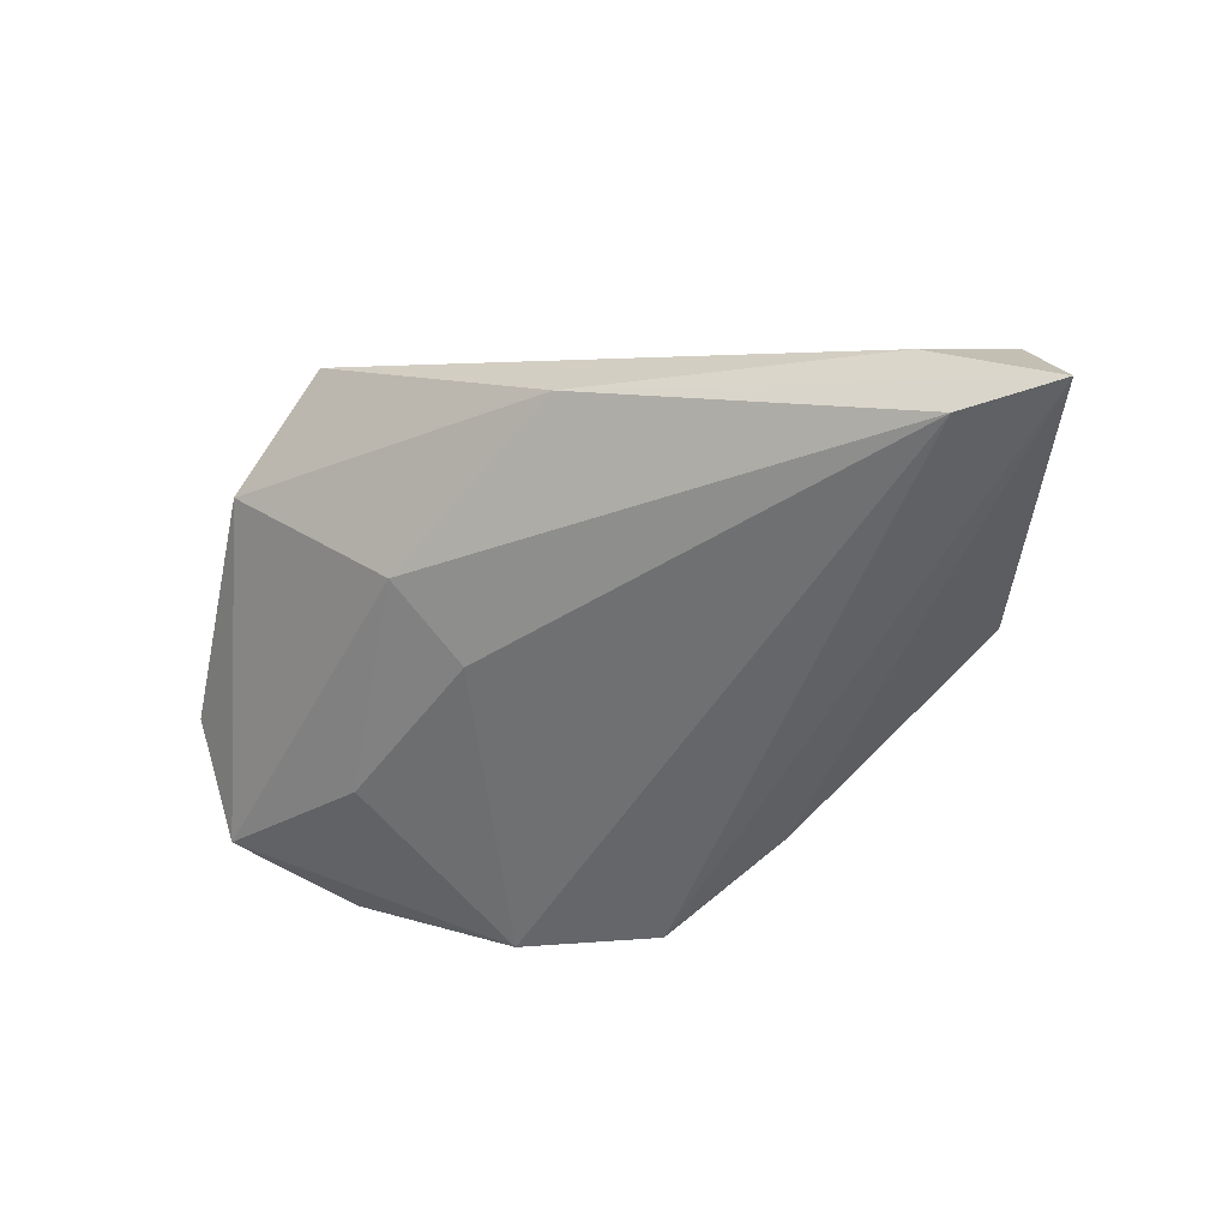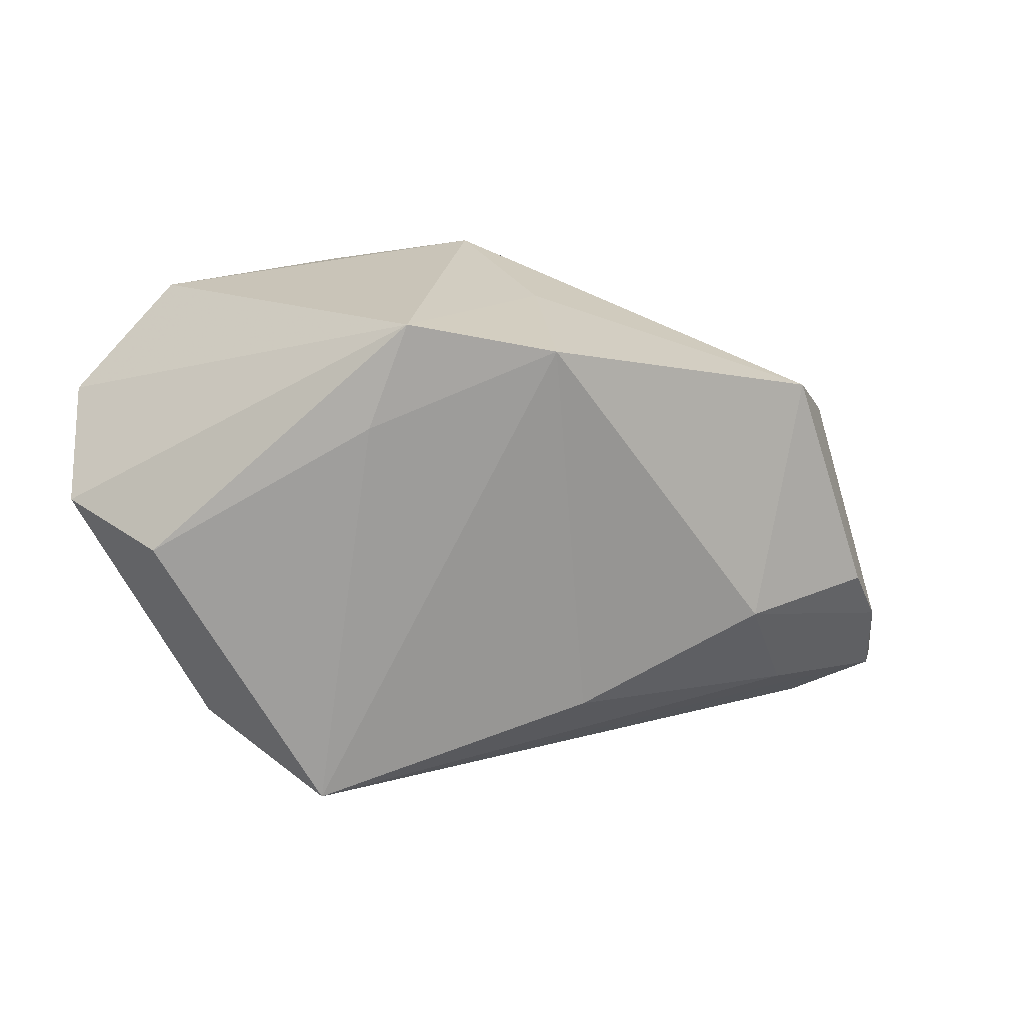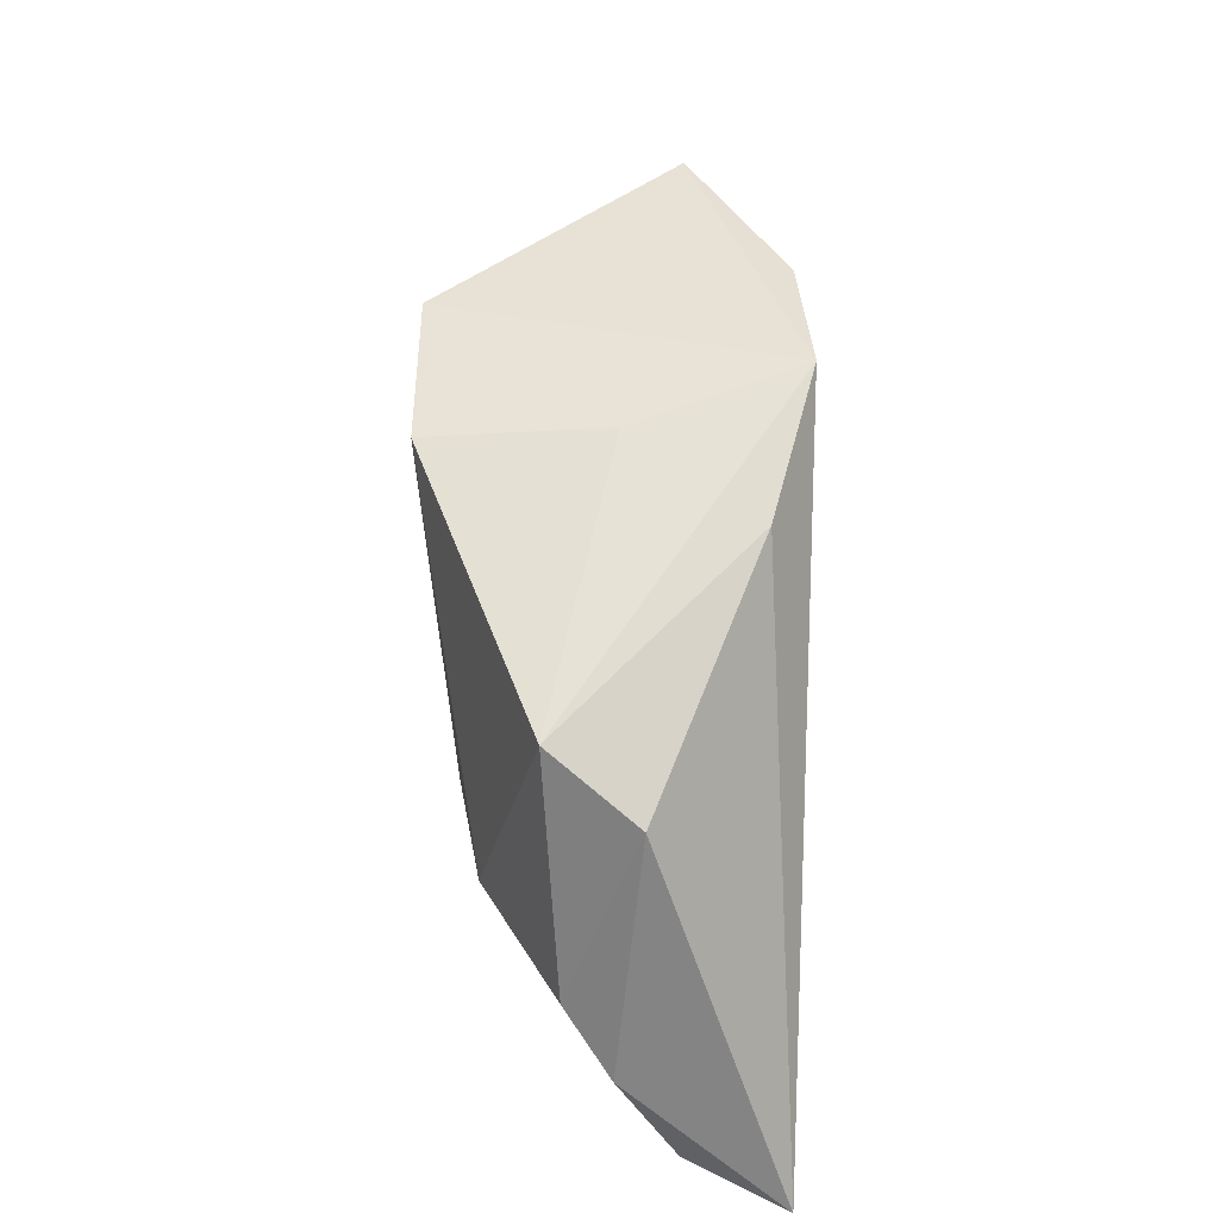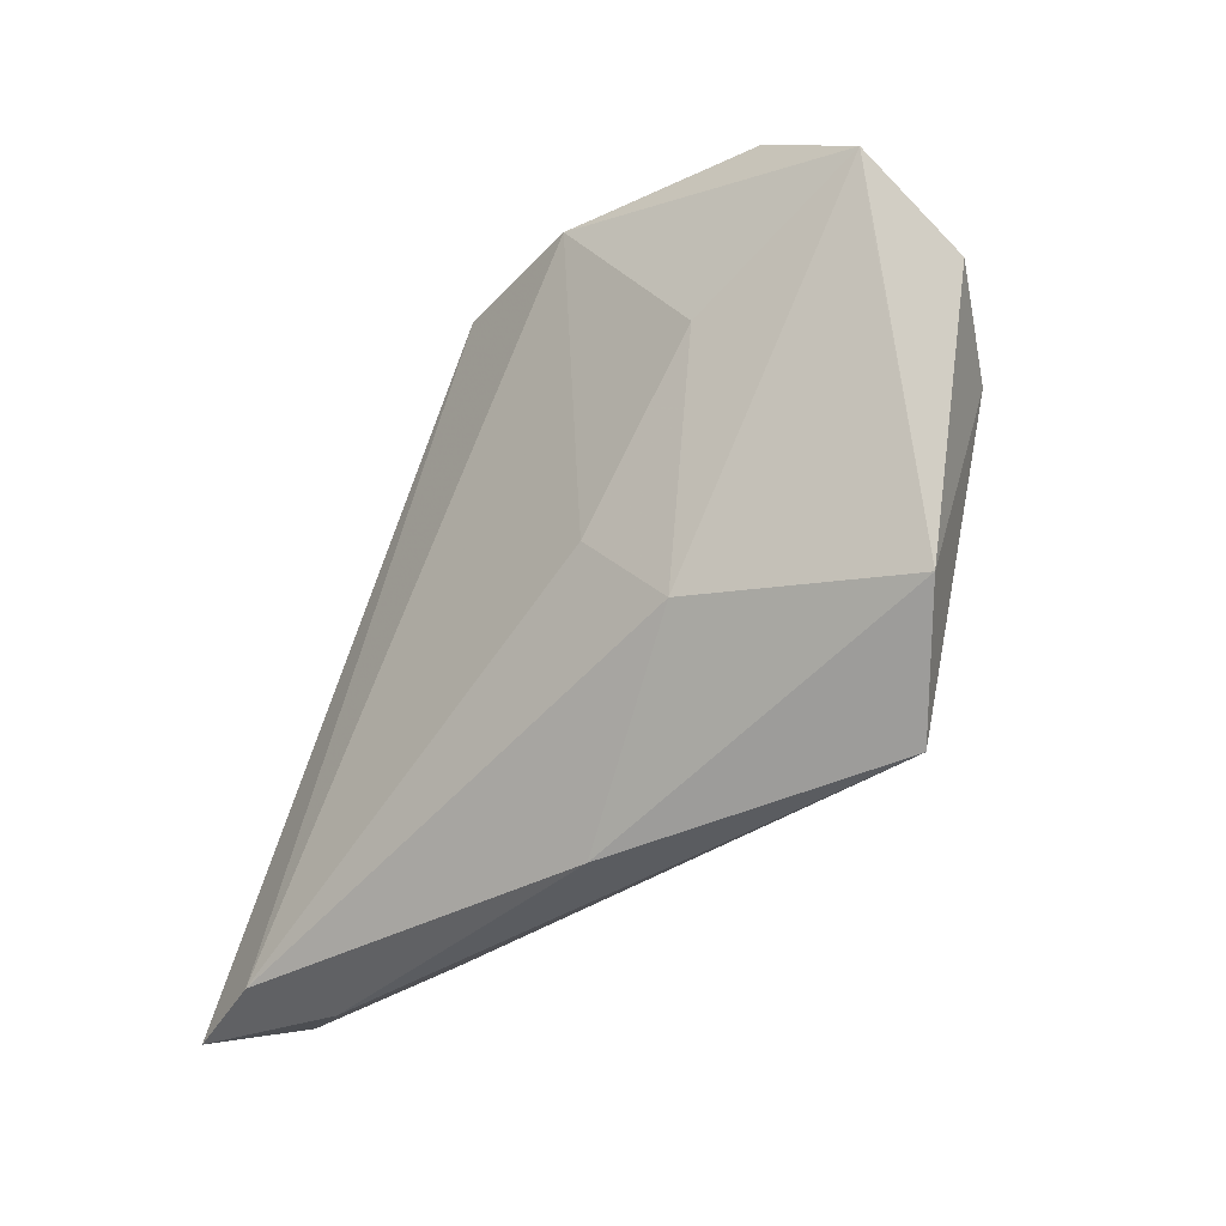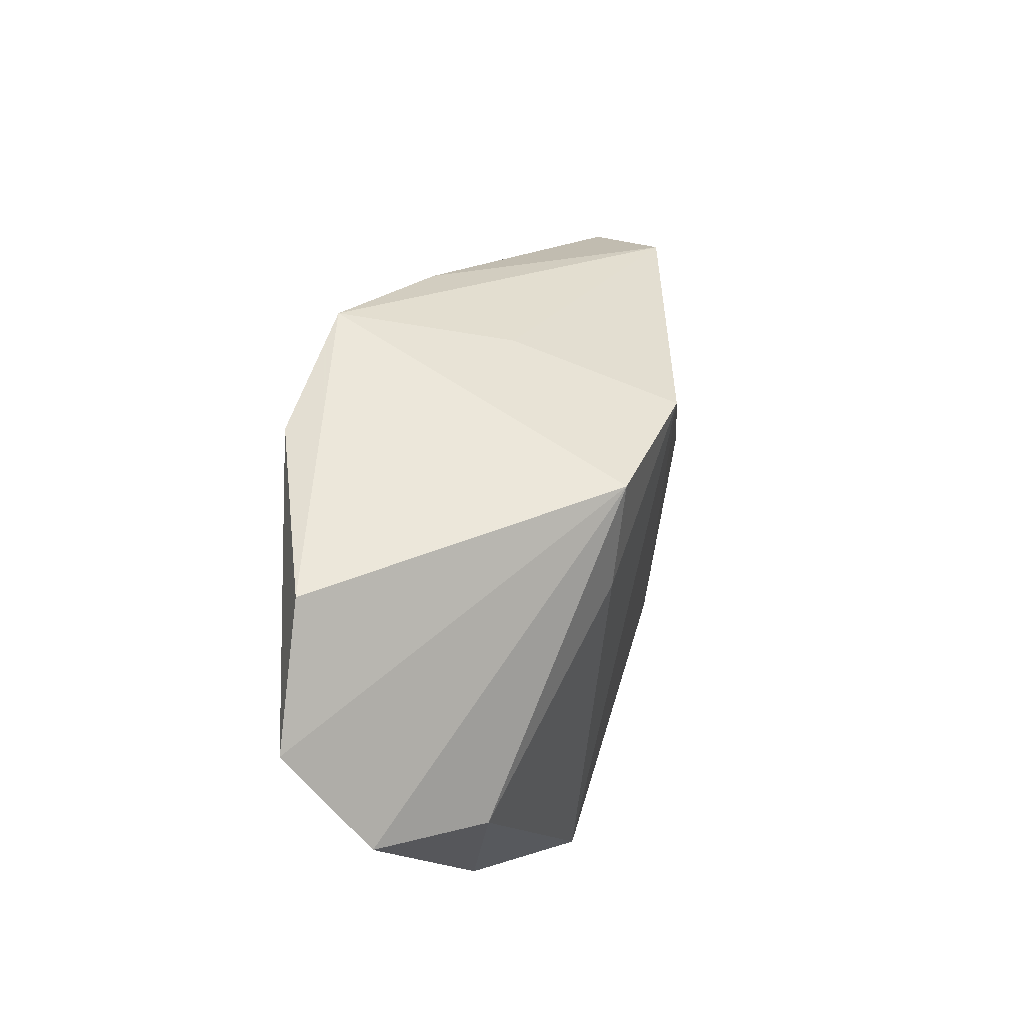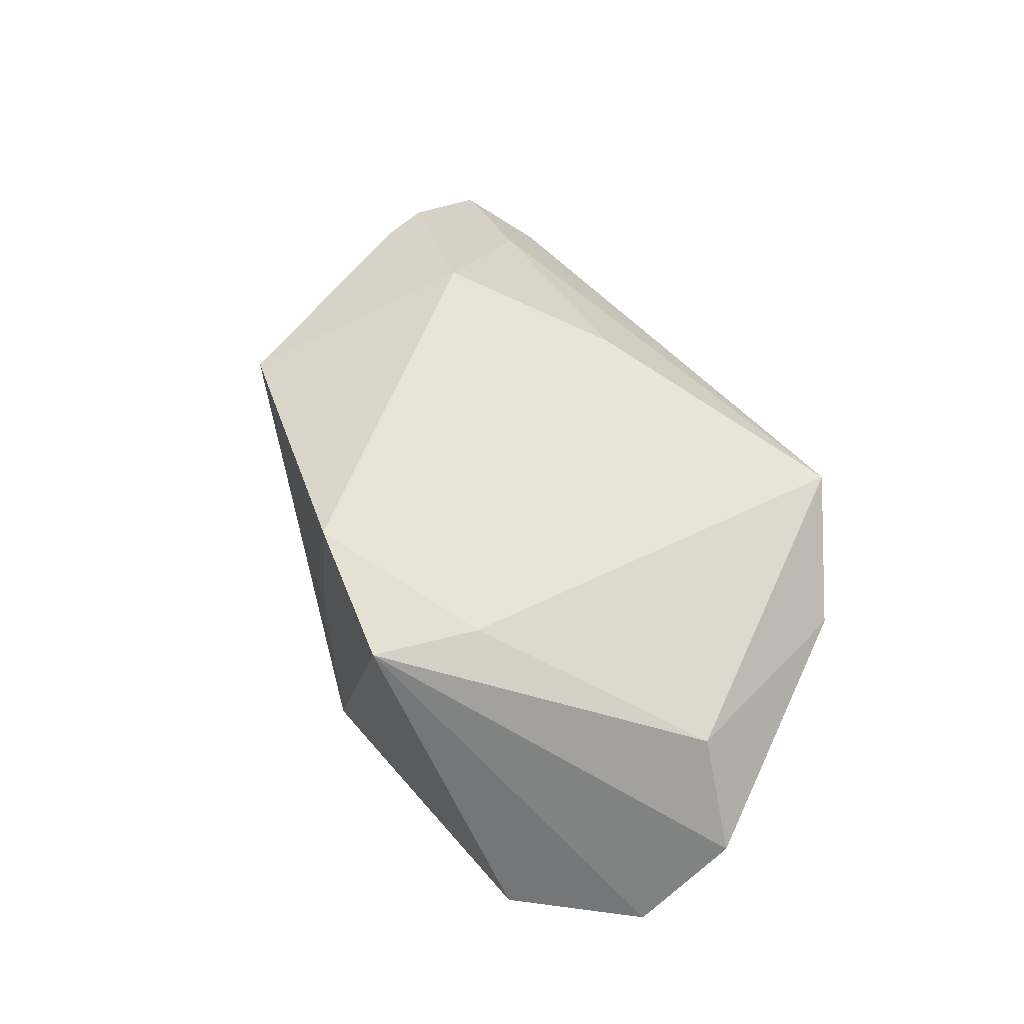
<metadata>
{"format":"obj","ext":"obj","renderer":"f3d","projection":"perspective","resolution":1024,"background":"white","views":[{"elev":-50.2,"azim":17.8,"up":"+Z"},{"elev":18.8,"azim":-6.3,"up":"+Y"},{"elev":44.0,"azim":92.2,"up":"+Y"},{"elev":-42.6,"azim":-120.2,"up":"+Y"},{"elev":50.4,"azim":-66.6,"up":"+Y"},{"elev":64.3,"azim":-124.4,"up":"+Z"}]}
</metadata>
<code>
v 0.05611 -0.03207 -0.02113
v -0.01415 0.02961 0.02019
v -0.03968 -0.02162 0.01193
v -0.0426 0.0291 -0.007035
v 0.05216 -0.02837 -0.009344
v -0.02033 -0.01776 -0.005875
v 0.007581 -0.02102 0.01668
v -0.03389 0.007151 -0.01092
v -0.01884 0.01734 0.02079
v 0.04207 -0.03283 -0.01104
v -0.02583 -0.03069 0.01985
v -0.04508 0.001654 0.01654
v -0.003785 0.03125 -0.02113
v -0.05131 0.008306 -0.0004859
v -0.05475 0.01676 -0.003862
v 0.03716 0.01679 0.005023
v -0.01453 -0.008411 -0.01263
v 0.003455 0.02782 -0.001309
v -0.02165 0.02952 -0.01922
v 0.00389 -0.03283 -0.001126
v 0.03668 -0.0254 0.0009202
v 0.04227 0.01063 -0.005225
v 0.0442 -0.03147 -0.02113
v 0.01341 0.02404 -0.01671
v 0.003414 0.02582 0.01993
v -0.05544 0.005411 0.007076
v 0.03043 -0.01158 0.01233
v 0.04658 -0.01076 0.002923
v 0.05054 -0.01807 -0.002503
f 12 2 26
f 15 4 19
f 26 2 15
f 2 4 15
f 2 12 9
f 6 23 20
f 20 23 1
f 19 4 13
f 13 4 2
f 1 23 13
f 13 23 19
f 28 22 16
f 27 28 16
f 14 15 6
f 19 23 17
f 17 23 6
f 11 9 12
f 25 27 16
f 7 27 25
f 2 9 25
f 25 11 7
f 9 11 25
f 16 22 24
f 24 13 16
f 24 22 1
f 1 13 24
f 1 22 29
f 22 28 29
f 28 27 29
f 6 15 8
f 8 17 6
f 8 15 19
f 19 17 8
f 6 20 3
f 20 11 3
f 3 14 6
f 3 12 26
f 3 11 12
f 26 15 3
f 15 14 3
f 10 20 1
f 10 11 20
f 16 13 18
f 18 25 16
f 18 13 2
f 2 25 18
f 21 27 7
f 21 29 27
f 7 11 21
f 1 29 5
f 29 21 5
f 5 10 1
f 11 10 5
f 5 21 11

</code>
